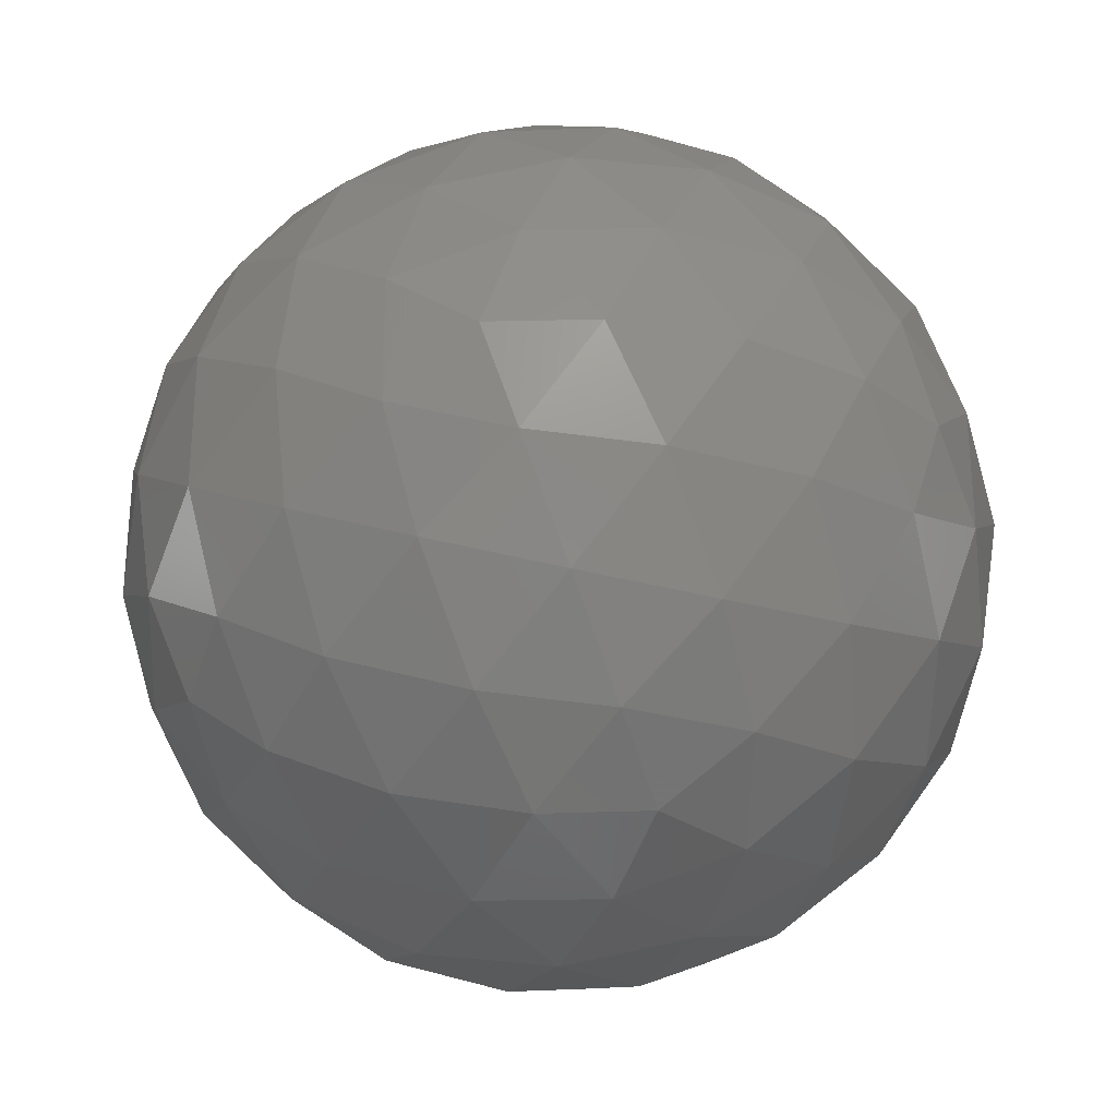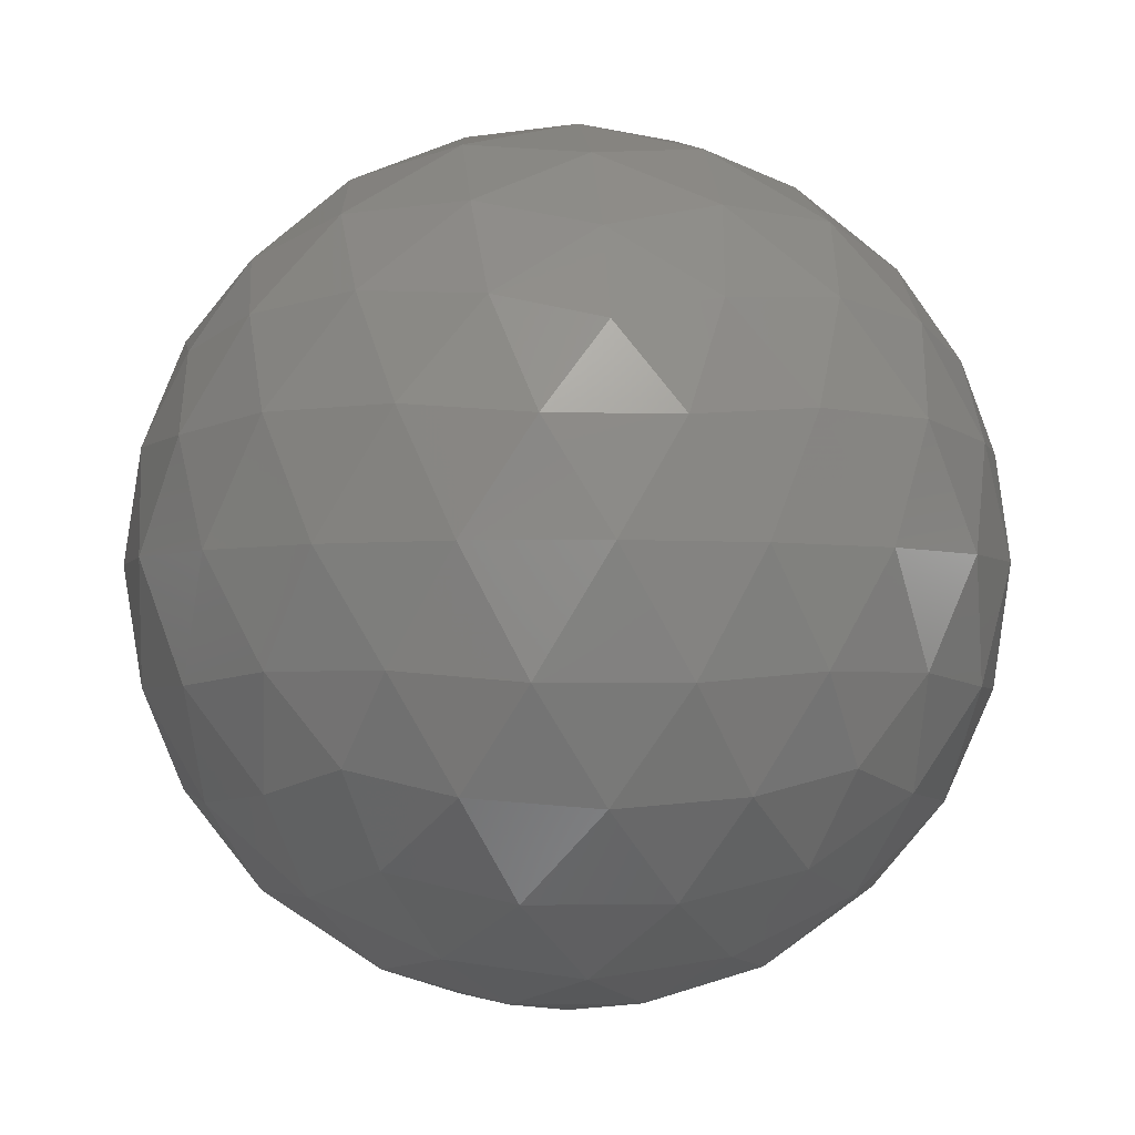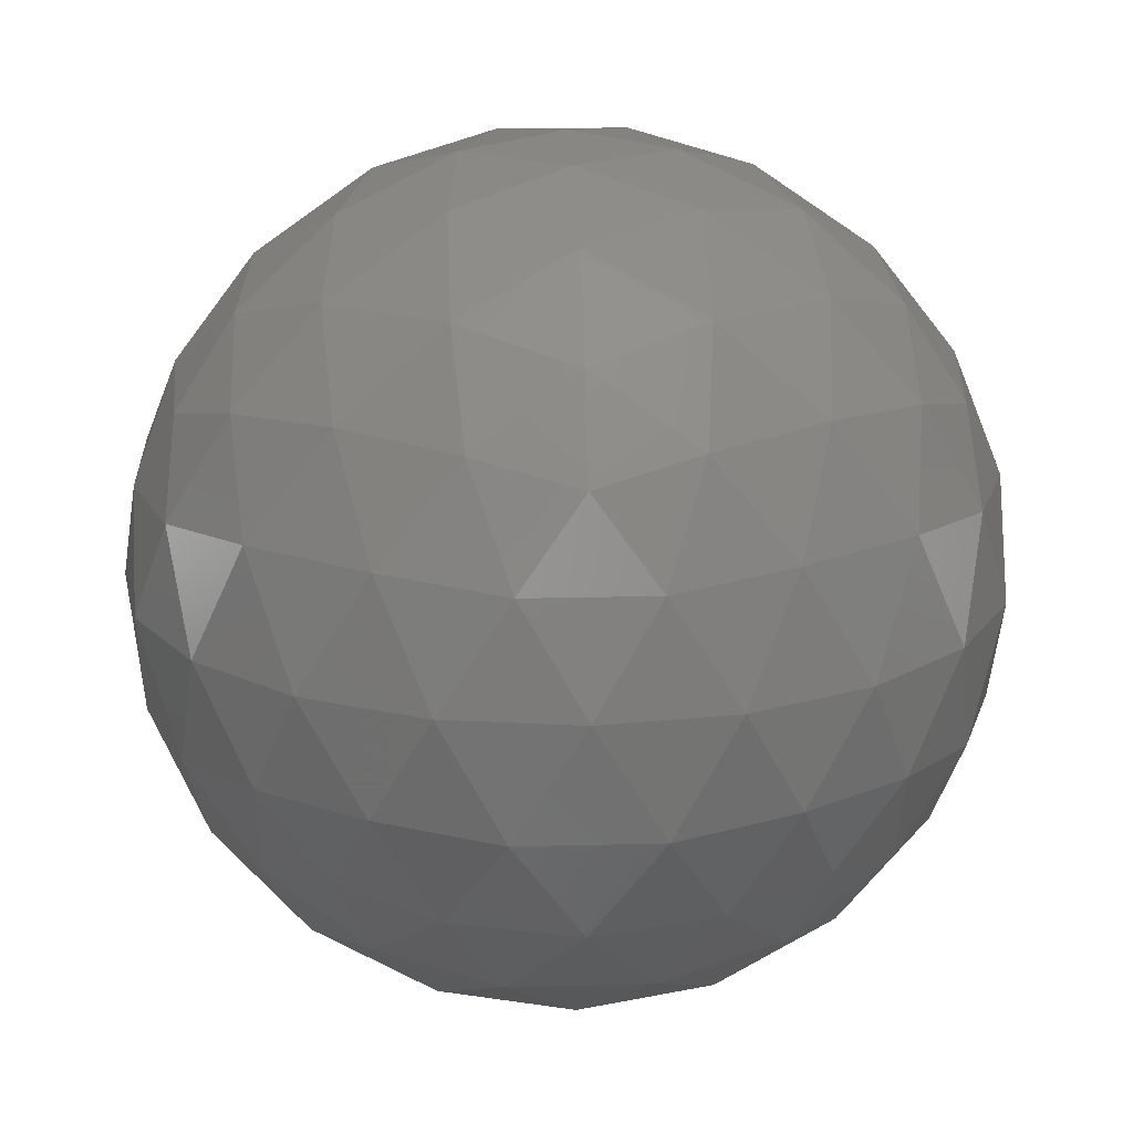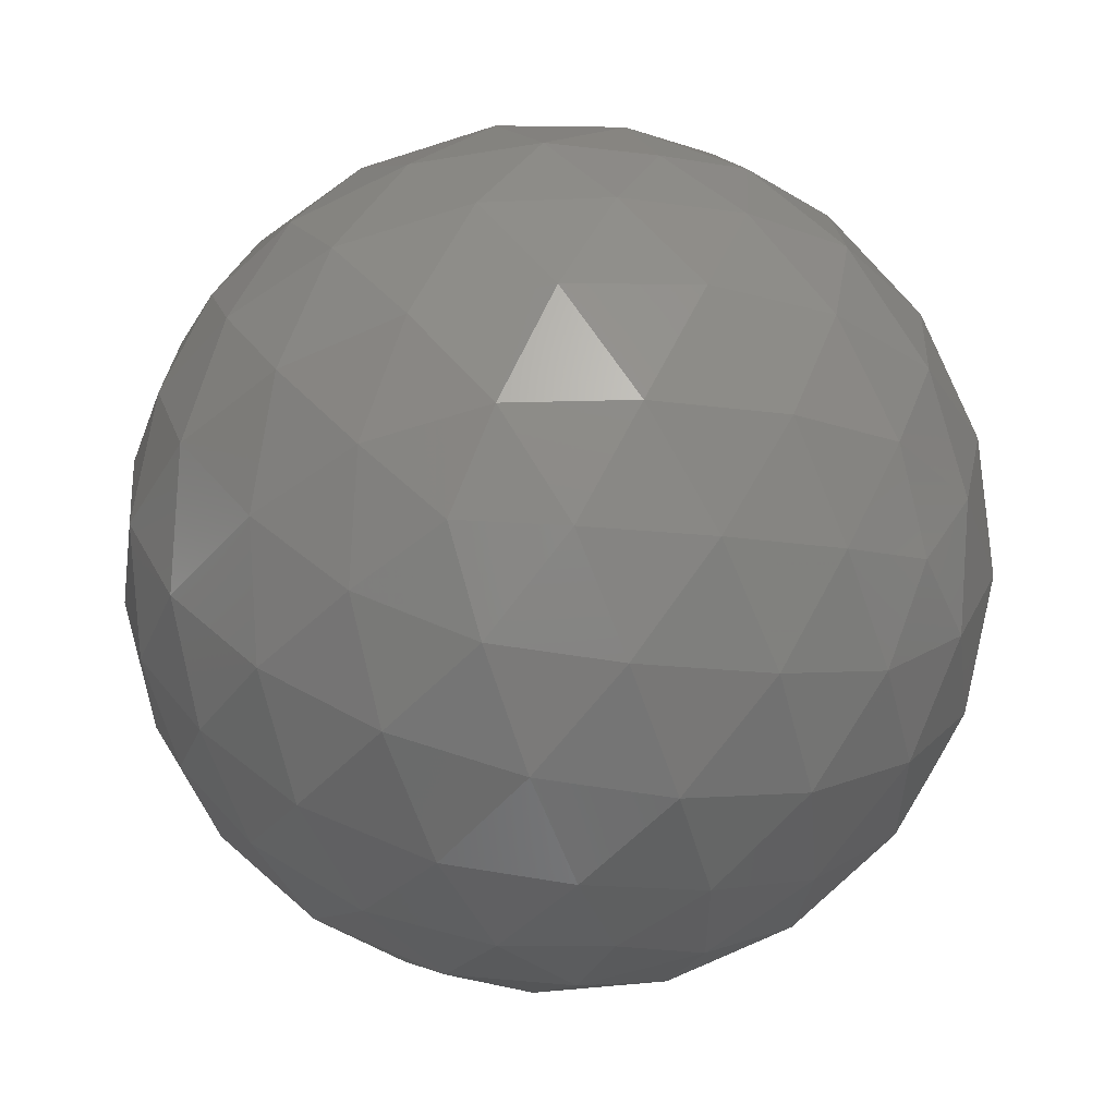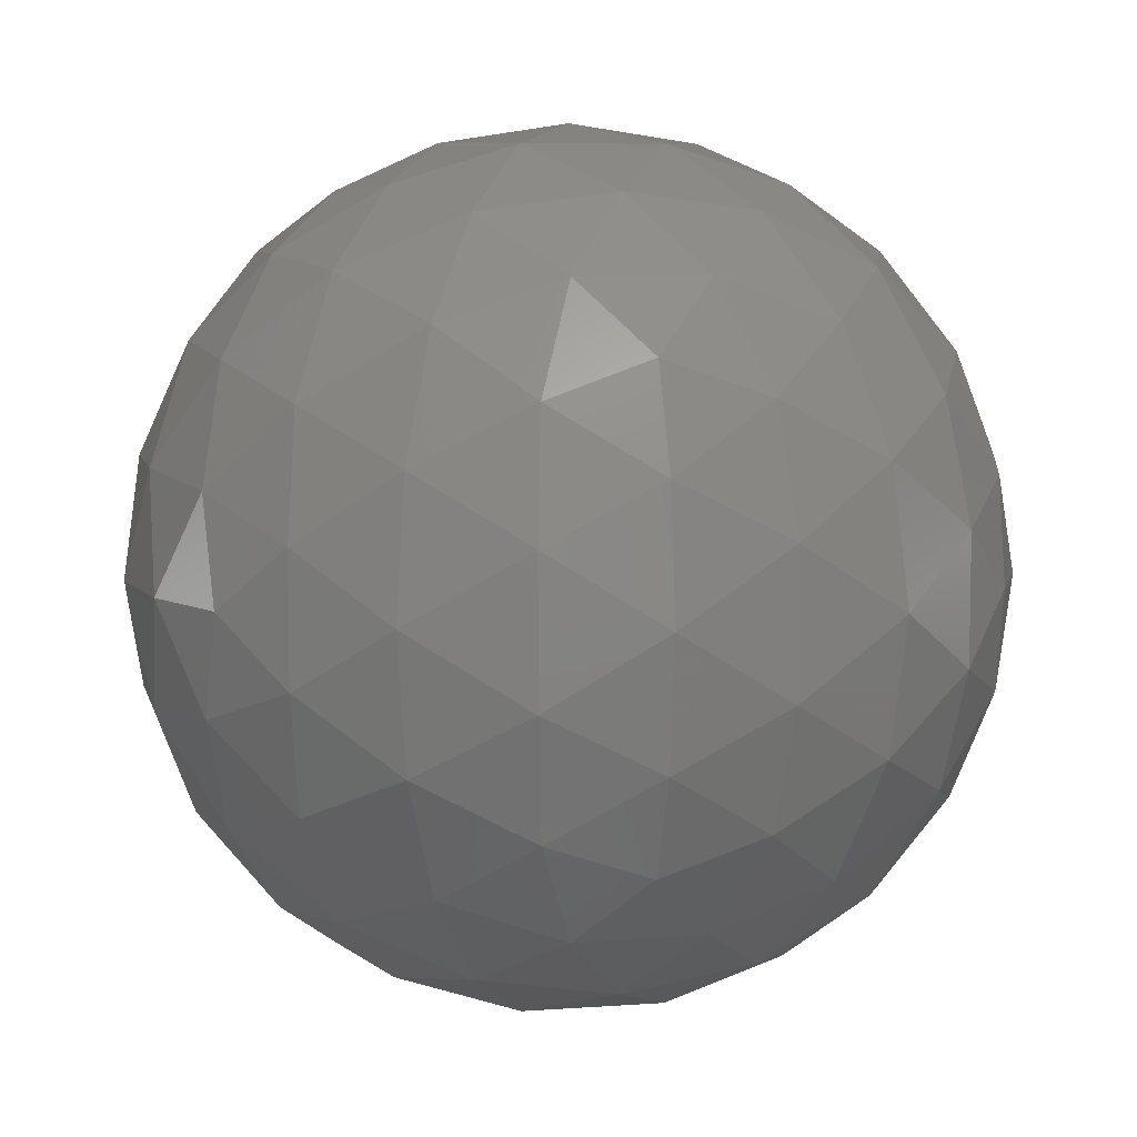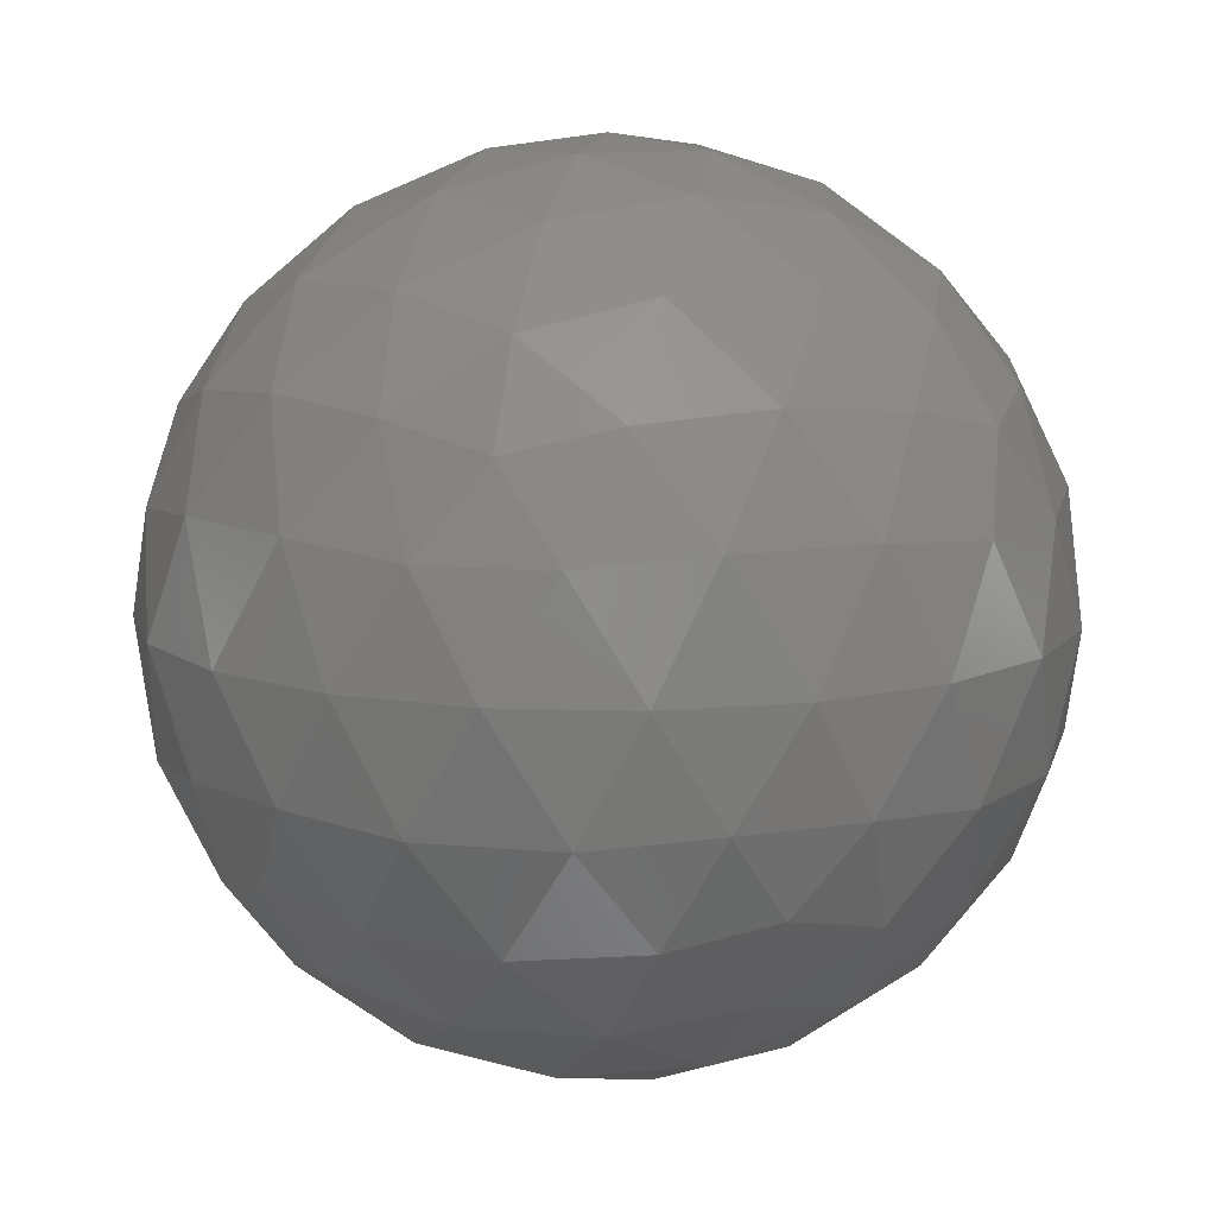
<metadata>
{"format":"stl","ext":"stl","renderer":"f3d","projection":"perspective","resolution":1024,"background":"white","views":[{"elev":-28.9,"azim":9.2,"up":"+Y"},{"elev":-3.1,"azim":-131.5,"up":"+Z"},{"elev":18.2,"azim":15.2,"up":"+Z"},{"elev":56.2,"azim":56.4,"up":"+Y"},{"elev":7.3,"azim":109.7,"up":"+Y"},{"elev":10.8,"azim":175.6,"up":"+Z"}]}
</metadata>
<code>
# stl→obj: 162 verts, 320 faces
v -0.0263 0.3592 -0.02589
v -0.02427 0.3577 -0.02557
v -0.02708 0.3568 -0.02557
v -0.01906 0.3539 -0.02036
v -0.02021 0.3547 -0.02246
v -0.01817 0.3562 -0.02091
v -0.02881 0.3592 -0.02557
v -0.02708 0.3615 -0.02557
v -0.02427 0.3606 -0.02557
v -0.01769 0.3547 -0.0184
v -0.02906 0.3507 -0.02036
v -0.0266 0.3505 -0.02091
v -0.02785 0.3496 -0.0184
v -0.03524 0.3592 -0.02036
v -0.03461 0.3568 -0.02091
v -0.03587 0.3577 -0.0184
v -0.02906 0.3677 -0.02036
v -0.03114 0.3663 -0.02091
v -0.03066 0.3678 -0.0184
v -0.01906 0.3644 -0.02036
v -0.02098 0.366 -0.02091
v -0.01943 0.366 -0.0184
v -0.01943 0.3523 -0.0184
v -0.03066 0.3505 -0.0184
v -0.03587 0.3606 -0.0184
v -0.02785 0.3687 -0.0184
v -0.01769 0.3636 -0.0184
v -0.02354 0.3507 -0.01142
v -0.02146 0.352 -0.01087
v -0.02397 0.352 -0.009315
v -0.03354 0.3539 -0.01142
v -0.03162 0.3523 -0.01087
v -0.0324 0.3547 -0.009315
v -0.03354 0.3644 -0.01142
v -0.03443 0.3621 -0.01087
v -0.0324 0.3636 -0.009315
v -0.02354 0.3677 -0.01142
v -0.026 0.3678 -0.01087
v -0.02397 0.3663 -0.009315
v -0.01736 0.3592 -0.01142
v -0.01799 0.3615 -0.01087
v -0.01877 0.3592 -0.009315
v -0.02379 0.3592 -0.006211
v -0.02552 0.3615 -0.006211
v -0.0263 0.3592 -0.00589
v -0.02104 0.3592 -0.007383
v -0.02268 0.3618 -0.006946
v -0.01992 0.3618 -0.008654
v -0.02467 0.3642 -0.007383
v -0.02183 0.3644 -0.008654
v -0.01942 0.3642 -0.01063
v -0.02146 0.3663 -0.01087
v -0.02833 0.3606 -0.006211
v -0.02768 0.3634 -0.006946
v -0.02683 0.366 -0.008654
v -0.03055 0.3623 -0.007383
v -0.02992 0.365 -0.008654
v -0.02893 0.3673 -0.01063
v -0.03162 0.366 -0.01087
v -0.02833 0.3577 -0.006211
v -0.03077 0.3592 -0.006946
v -0.03301 0.3608 -0.008654
v -0.03055 0.3561 -0.007383
v -0.03301 0.3575 -0.008654
v -0.03481 0.3592 -0.01063
v -0.03443 0.3562 -0.01087
v -0.02552 0.3568 -0.006211
v -0.02768 0.3549 -0.006946
v -0.02992 0.3533 -0.008654
v -0.02467 0.3542 -0.007383
v -0.02683 0.3523 -0.008654
v -0.02893 0.3511 -0.01063
v -0.026 0.3505 -0.01087
v -0.02268 0.3565 -0.006946
v -0.02183 0.3539 -0.008654
v -0.01992 0.3565 -0.008654
v -0.01942 0.3542 -0.01063
v -0.01799 0.3568 -0.01087
v -0.01673 0.3606 -0.01338
v -0.01679 0.3623 -0.01589
v -0.01768 0.3634 -0.01313
v -0.01821 0.365 -0.01589
v -0.01959 0.366 -0.01313
v -0.02042 0.3673 -0.01589
v -0.02194 0.3678 -0.01338
v -0.02475 0.3687 -0.01338
v -0.0263 0.3692 -0.01589
v -0.02768 0.3687 -0.01313
v -0.02939 0.3687 -0.01589
v -0.03077 0.3677 -0.01313
v -0.03218 0.3673 -0.01589
v -0.03317 0.366 -0.01338
v -0.03491 0.3636 -0.01338
v -0.03581 0.3623 -0.01589
v -0.03577 0.3608 -0.01313
v -0.0363 0.3592 -0.01589
v -0.03577 0.3575 -0.01313
v -0.03581 0.3561 -0.01589
v -0.03491 0.3547 -0.01338
v -0.03317 0.3523 -0.01338
v -0.03218 0.3511 -0.01589
v -0.03077 0.3507 -0.01313
v -0.02939 0.3496 -0.01589
v -0.02768 0.3496 -0.01313
v -0.0263 0.3492 -0.01589
v -0.02475 0.3496 -0.01338
v -0.02194 0.3505 -0.01338
v -0.02042 0.3511 -0.01589
v -0.01959 0.3523 -0.01313
v -0.01821 0.3533 -0.01589
v -0.01768 0.3549 -0.01313
v -0.01679 0.3561 -0.01589
v -0.01673 0.3577 -0.01338
v -0.02321 0.3687 -0.01589
v -0.02183 0.3677 -0.01865
v -0.02492 0.3687 -0.01865
v -0.02367 0.3673 -0.02115
v -0.0266 0.3678 -0.02091
v -0.03439 0.365 -0.01589
v -0.03301 0.366 -0.01865
v -0.03492 0.3634 -0.01865
v -0.03318 0.3642 -0.02115
v -0.03461 0.3615 -0.02091
v -0.03439 0.3533 -0.01589
v -0.03492 0.3549 -0.01865
v -0.03301 0.3523 -0.01865
v -0.03318 0.3542 -0.02115
v -0.03114 0.352 -0.02091
v -0.02321 0.3496 -0.01589
v -0.02492 0.3496 -0.01865
v -0.02183 0.3507 -0.01865
v -0.02367 0.3511 -0.02115
v -0.02098 0.3523 -0.02091
v -0.0163 0.3592 -0.01589
v -0.01683 0.3575 -0.01865
v -0.01683 0.3608 -0.01865
v -0.01779 0.3592 -0.02115
v -0.01817 0.3621 -0.02091
v -0.02021 0.3636 -0.02246
v -0.02205 0.3623 -0.0244
v -0.02268 0.365 -0.02313
v -0.02492 0.3634 -0.02483
v -0.02577 0.366 -0.02313
v -0.02792 0.3642 -0.0244
v -0.02863 0.3663 -0.02246
v -0.03077 0.3644 -0.02313
v -0.02992 0.3618 -0.02483
v -0.03268 0.3618 -0.02313
v -0.03156 0.3592 -0.0244
v -0.03383 0.3592 -0.02246
v -0.03268 0.3565 -0.02313
v -0.02992 0.3565 -0.02483
v -0.03077 0.3539 -0.02313
v -0.02792 0.3542 -0.0244
v -0.02863 0.352 -0.02246
v -0.01959 0.3608 -0.02313
v -0.01959 0.3575 -0.02313
v -0.02183 0.3592 -0.02483
v -0.02205 0.3561 -0.0244
v -0.02577 0.3523 -0.02313
v -0.02492 0.3549 -0.02483
v -0.02268 0.3533 -0.02313
f 1 2 3
f 4 5 6
f 1 3 7
f 1 7 8
f 1 8 9
f 4 6 10
f 11 12 13
f 14 15 16
f 17 18 19
f 20 21 22
f 4 10 23
f 11 13 24
f 14 16 25
f 17 19 26
f 20 22 27
f 28 29 30
f 31 32 33
f 34 35 36
f 37 38 39
f 40 41 42
f 43 44 45
f 46 47 43
f 42 48 46
f 43 47 44
f 47 49 44
f 46 48 47
f 48 50 47
f 47 50 49
f 50 39 49
f 42 41 48
f 41 51 48
f 48 51 50
f 51 52 50
f 50 52 39
f 52 37 39
f 44 53 45
f 49 54 44
f 39 55 49
f 44 54 53
f 54 56 53
f 49 55 54
f 55 57 54
f 54 57 56
f 57 36 56
f 39 38 55
f 38 58 55
f 55 58 57
f 58 59 57
f 57 59 36
f 59 34 36
f 53 60 45
f 56 61 53
f 36 62 56
f 53 61 60
f 61 63 60
f 56 62 61
f 62 64 61
f 61 64 63
f 64 33 63
f 36 35 62
f 35 65 62
f 62 65 64
f 65 66 64
f 64 66 33
f 66 31 33
f 60 67 45
f 63 68 60
f 33 69 63
f 60 68 67
f 68 70 67
f 63 69 68
f 69 71 68
f 68 71 70
f 71 30 70
f 33 32 69
f 32 72 69
f 69 72 71
f 72 73 71
f 71 73 30
f 73 28 30
f 67 43 45
f 70 74 67
f 30 75 70
f 67 74 43
f 74 46 43
f 70 75 74
f 75 76 74
f 74 76 46
f 76 42 46
f 30 29 75
f 29 77 75
f 75 77 76
f 77 78 76
f 76 78 42
f 78 40 42
f 79 41 40
f 80 81 79
f 27 82 80
f 79 81 41
f 81 51 41
f 80 82 81
f 82 83 81
f 81 83 51
f 83 52 51
f 27 22 82
f 22 84 82
f 82 84 83
f 84 85 83
f 83 85 52
f 85 37 52
f 86 38 37
f 87 88 86
f 26 89 87
f 86 88 38
f 88 58 38
f 87 89 88
f 89 90 88
f 88 90 58
f 90 59 58
f 26 19 89
f 19 91 89
f 89 91 90
f 91 92 90
f 90 92 59
f 92 34 59
f 93 35 34
f 94 95 93
f 25 96 94
f 93 95 35
f 95 65 35
f 94 96 95
f 96 97 95
f 95 97 65
f 97 66 65
f 25 16 96
f 16 98 96
f 96 98 97
f 98 99 97
f 97 99 66
f 99 31 66
f 100 32 31
f 101 102 100
f 24 103 101
f 100 102 32
f 102 72 32
f 101 103 102
f 103 104 102
f 102 104 72
f 104 73 72
f 24 13 103
f 13 105 103
f 103 105 104
f 105 106 104
f 104 106 73
f 106 28 73
f 107 29 28
f 108 109 107
f 23 110 108
f 107 109 29
f 109 77 29
f 108 110 109
f 110 111 109
f 109 111 77
f 111 78 77
f 23 10 110
f 10 112 110
f 110 112 111
f 112 113 111
f 111 113 78
f 113 40 78
f 85 86 37
f 84 114 85
f 22 115 84
f 85 114 86
f 114 87 86
f 84 115 114
f 115 116 114
f 114 116 87
f 116 26 87
f 22 21 115
f 21 117 115
f 115 117 116
f 117 118 116
f 116 118 26
f 118 17 26
f 92 93 34
f 91 119 92
f 19 120 91
f 92 119 93
f 119 94 93
f 91 120 119
f 120 121 119
f 119 121 94
f 121 25 94
f 19 18 120
f 18 122 120
f 120 122 121
f 122 123 121
f 121 123 25
f 123 14 25
f 99 100 31
f 98 124 99
f 16 125 98
f 99 124 100
f 124 101 100
f 98 125 124
f 125 126 124
f 124 126 101
f 126 24 101
f 16 15 125
f 15 127 125
f 125 127 126
f 127 128 126
f 126 128 24
f 128 11 24
f 106 107 28
f 105 129 106
f 13 130 105
f 106 129 107
f 129 108 107
f 105 130 129
f 130 131 129
f 129 131 108
f 131 23 108
f 13 12 130
f 12 132 130
f 130 132 131
f 132 133 131
f 131 133 23
f 133 4 23
f 113 79 40
f 112 134 113
f 10 135 112
f 113 134 79
f 134 80 79
f 112 135 134
f 135 136 134
f 134 136 80
f 136 27 80
f 10 6 135
f 6 137 135
f 135 137 136
f 137 138 136
f 136 138 27
f 138 20 27
f 139 21 20
f 140 141 139
f 9 142 140
f 139 141 21
f 141 117 21
f 140 142 141
f 142 143 141
f 141 143 117
f 143 118 117
f 9 8 142
f 8 144 142
f 142 144 143
f 144 145 143
f 143 145 118
f 145 17 118
f 145 18 17
f 144 146 145
f 8 147 144
f 145 146 18
f 146 122 18
f 144 147 146
f 147 148 146
f 146 148 122
f 148 123 122
f 8 7 147
f 7 149 147
f 147 149 148
f 149 150 148
f 148 150 123
f 150 14 123
f 150 15 14
f 149 151 150
f 7 152 149
f 150 151 15
f 151 127 15
f 149 152 151
f 152 153 151
f 151 153 127
f 153 128 127
f 7 3 152
f 3 154 152
f 152 154 153
f 154 155 153
f 153 155 128
f 155 11 128
f 138 139 20
f 137 156 138
f 6 157 137
f 138 156 139
f 156 140 139
f 137 157 156
f 157 158 156
f 156 158 140
f 158 9 140
f 6 5 157
f 5 159 157
f 157 159 158
f 159 2 158
f 158 2 9
f 2 1 9
f 155 12 11
f 154 160 155
f 3 161 154
f 155 160 12
f 160 132 12
f 154 161 160
f 161 162 160
f 160 162 132
f 162 133 132
f 3 2 161
f 2 159 161
f 161 159 162
f 159 5 162
f 162 5 133
f 5 4 133

</code>
